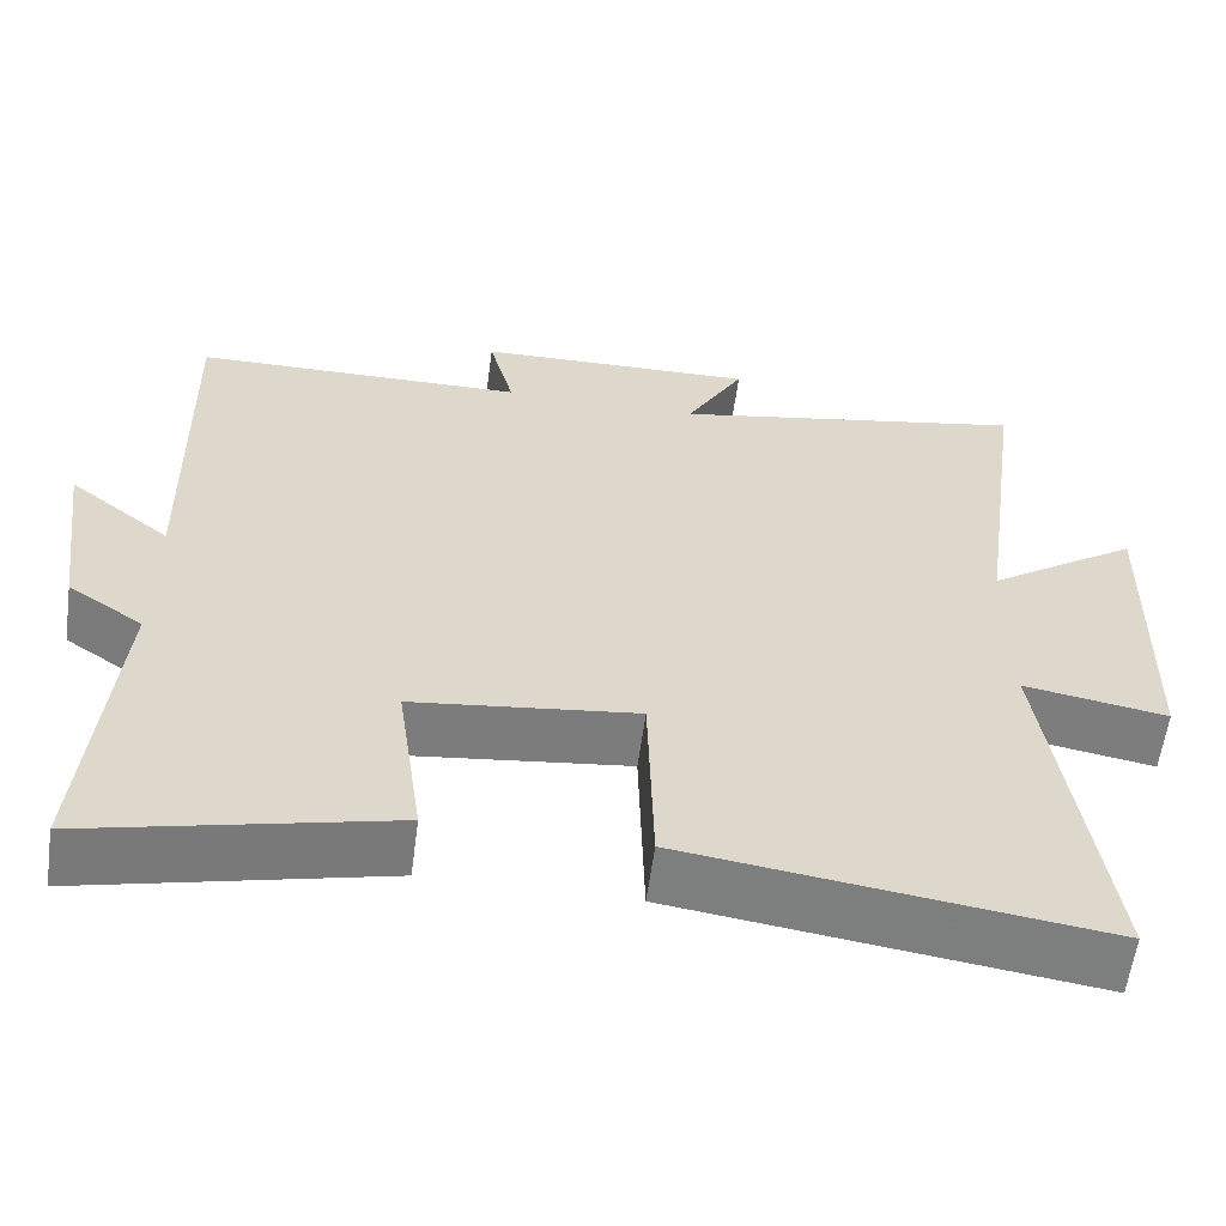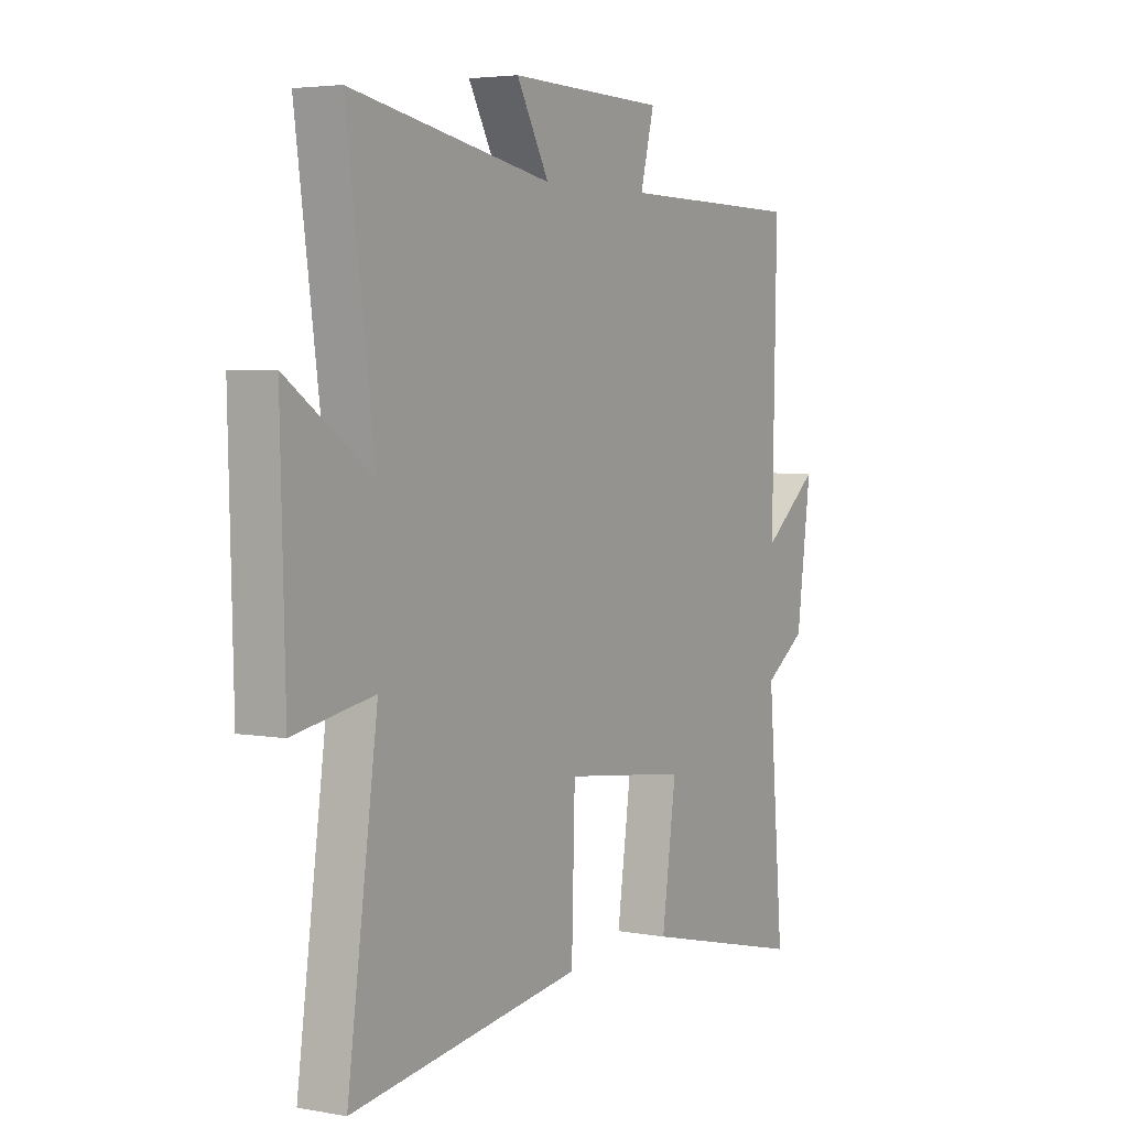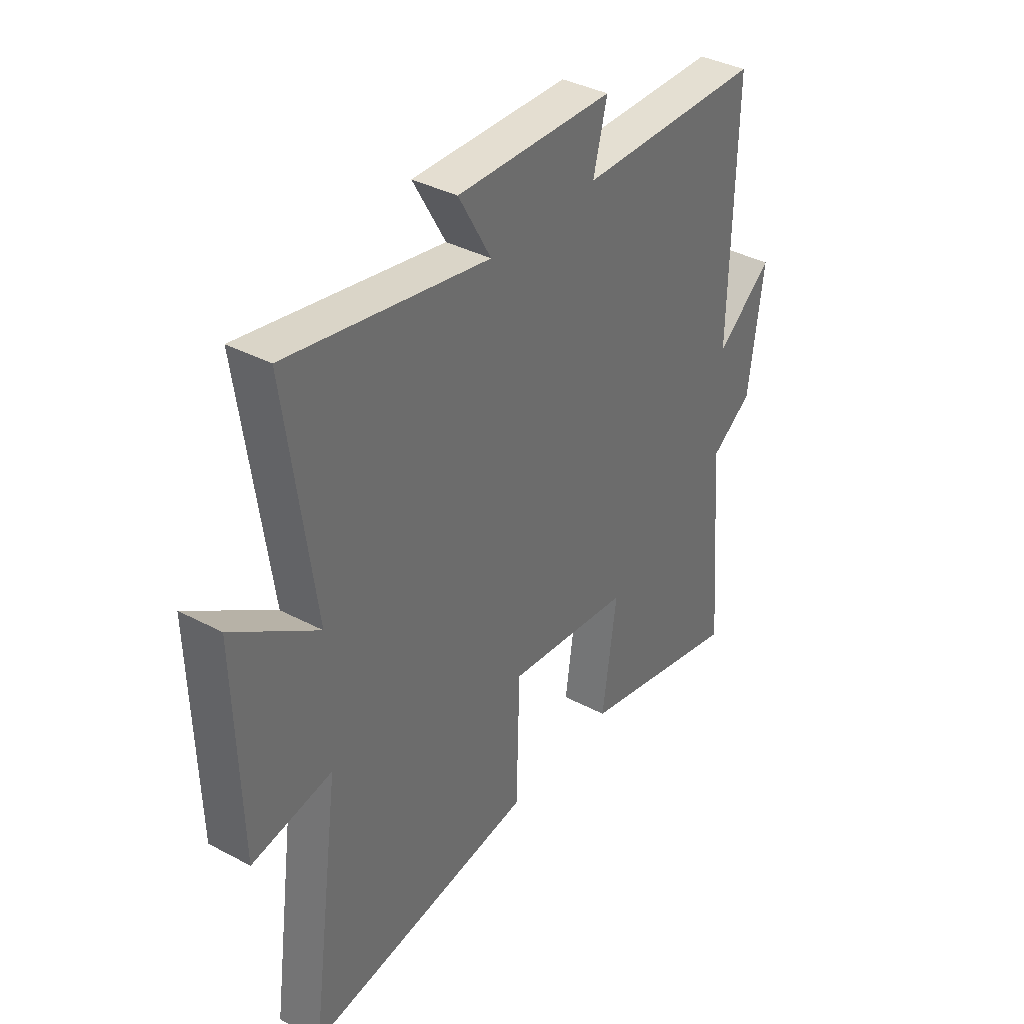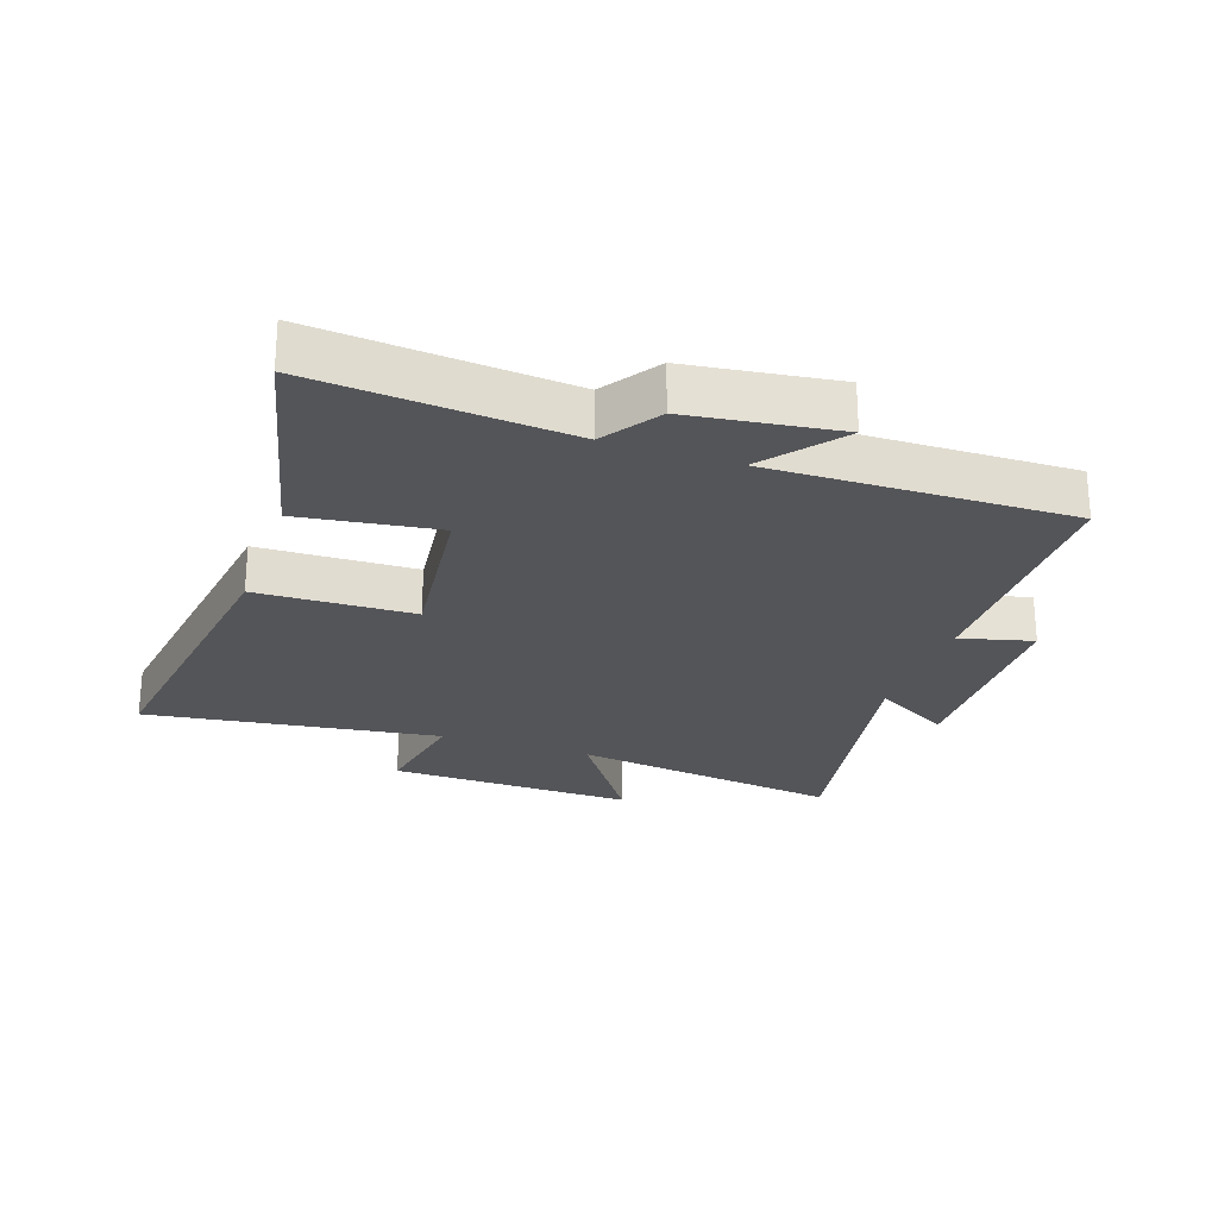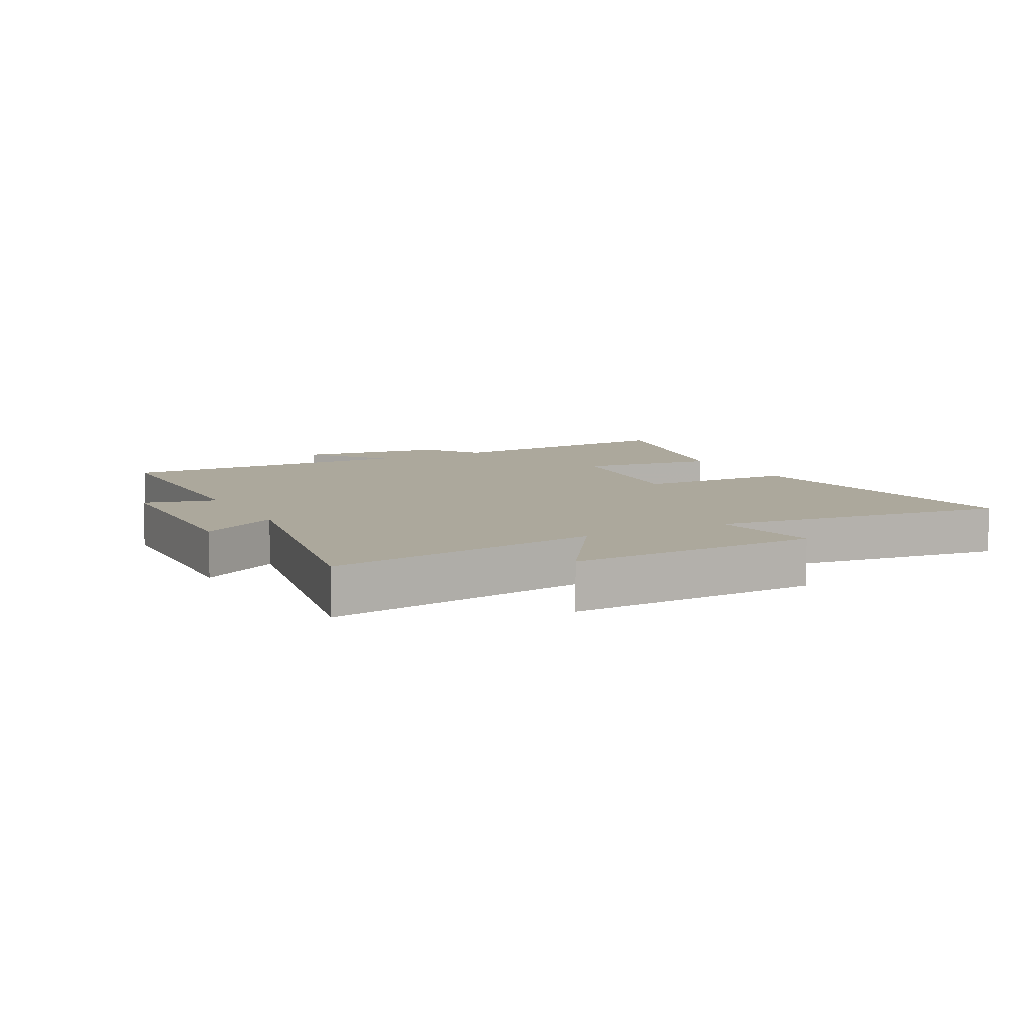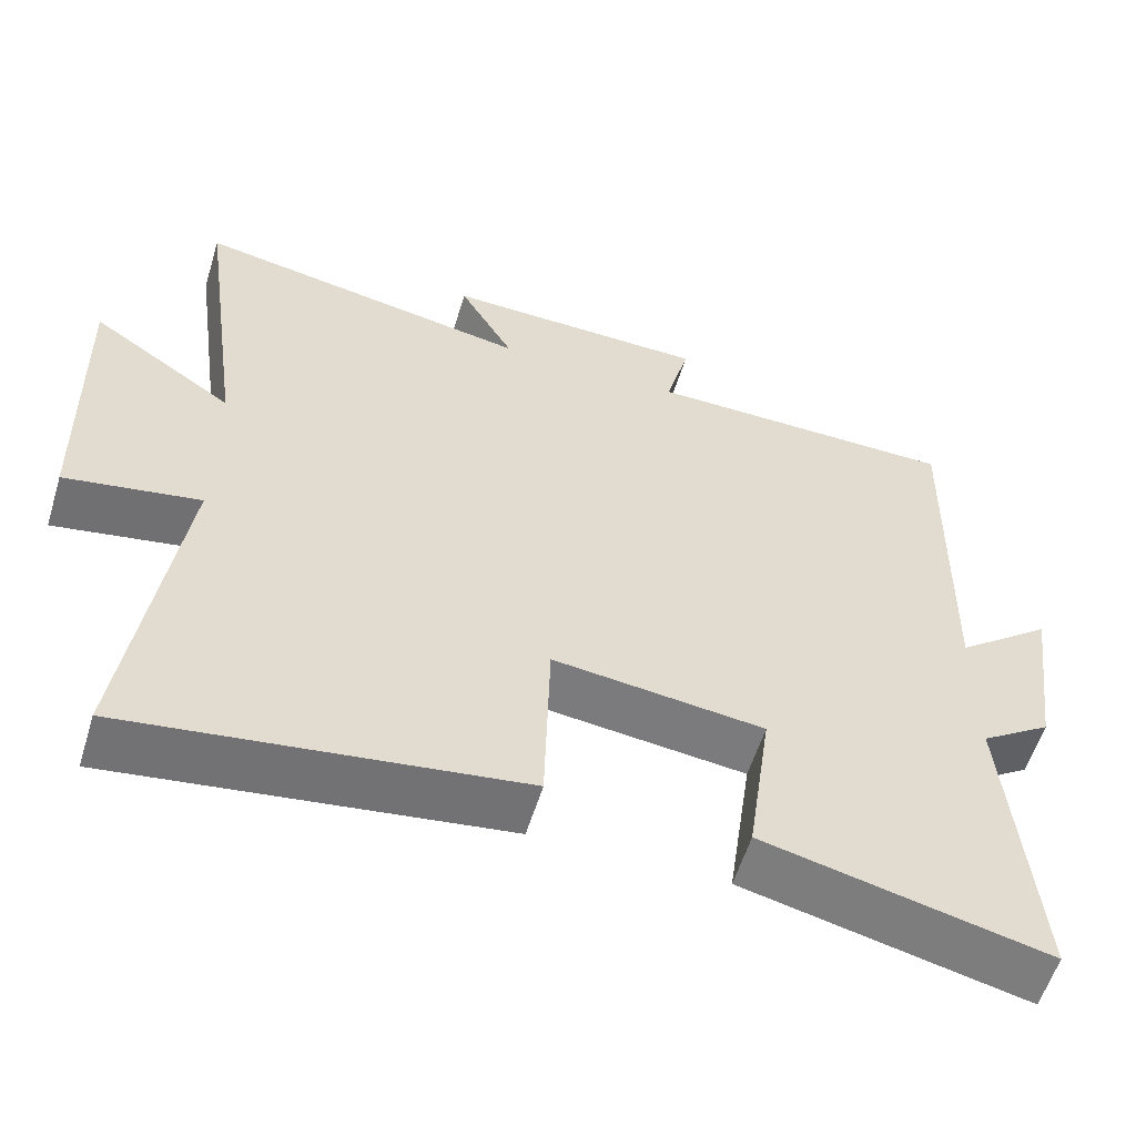
<metadata>
{"format":"obj","ext":"obj","renderer":"f3d","projection":"perspective","resolution":1024,"background":"white","views":[{"elev":-59.4,"azim":-7.7,"up":"+Z"},{"elev":4.2,"azim":120.8,"up":"+Z"},{"elev":37.4,"azim":124.3,"up":"+Z"},{"elev":-24.8,"azim":-109.1,"up":"+Y"},{"elev":8.5,"azim":61.9,"up":"+Y"},{"elev":-57.5,"azim":163.0,"up":"+Z"}]}
</metadata>
<code>
v 0.56 0.07 0.58
v 0.5 0.07 0.145
v 0.682 0.07 0.269
v 0.672 0.07 -0.127
v 0.5 0.07 -0.097
v 0.565 0.07 -0.568
v 0.069 0.07 -0.5
v 0.062 0.07 -0.249
v -0.206 0.07 -0.281
v -0.175 0.07 -0.5
v -0.534 0.07 -0.585
v -0.5 0.07 -0.183
v -0.59 0.07 -0.122
v -0.622 0.07 0.114
v -0.5 0.07 0.017
v -0.51 0.07 0.495
v -0.11 0.07 0.5
v -0.14 0.07 0.616
v 0.198 0.07 0.624
v 0.128 0.07 0.5
v 0.56 0 0.58
v 0.5 0 0.145
v 0.682 0 0.269
v 0.672 0 -0.127
v 0.5 0 -0.097
v 0.565 0 -0.568
v 0.069 0 -0.5
v 0.062 0 -0.249
v -0.206 0 -0.281
v -0.175 0 -0.5
v -0.534 0 -0.585
v -0.5 0 -0.183
v -0.59 0 -0.122
v -0.622 0 0.114
v -0.5 0 0.017
v -0.51 0 0.495
v -0.11 0 0.5
v -0.14 0 0.616
v 0.198 0 0.624
v 0.128 0 0.5
f 17 18 19 20
f 15 16 17 20
f 15 20 1 2
f 12 13 14 15
f 12 15 2
f 9 10 11 12
f 8 9 12 2
f 5 6 7 8
f 5 8 2 3
f 3 4 5
f 40 39 38 37
f 40 37 36 35
f 22 21 40 35
f 35 34 33 32
f 22 35 32
f 32 31 30 29
f 22 32 29 28
f 28 27 26 25
f 23 22 28 25
f 25 24 23
f 1 21 22 2
f 2 22 23 3
f 3 23 24 4
f 4 24 25 5
f 5 25 26 6
f 6 26 27 7
f 7 27 28 8
f 8 28 29 9
f 9 29 30 10
f 10 30 31 11
f 11 31 32 12
f 12 32 33 13
f 13 33 34 14
f 14 34 35 15
f 15 35 36 16
f 16 36 37 17
f 17 37 38 18
f 18 38 39 19
f 19 39 40 20
f 20 40 21 1

</code>
